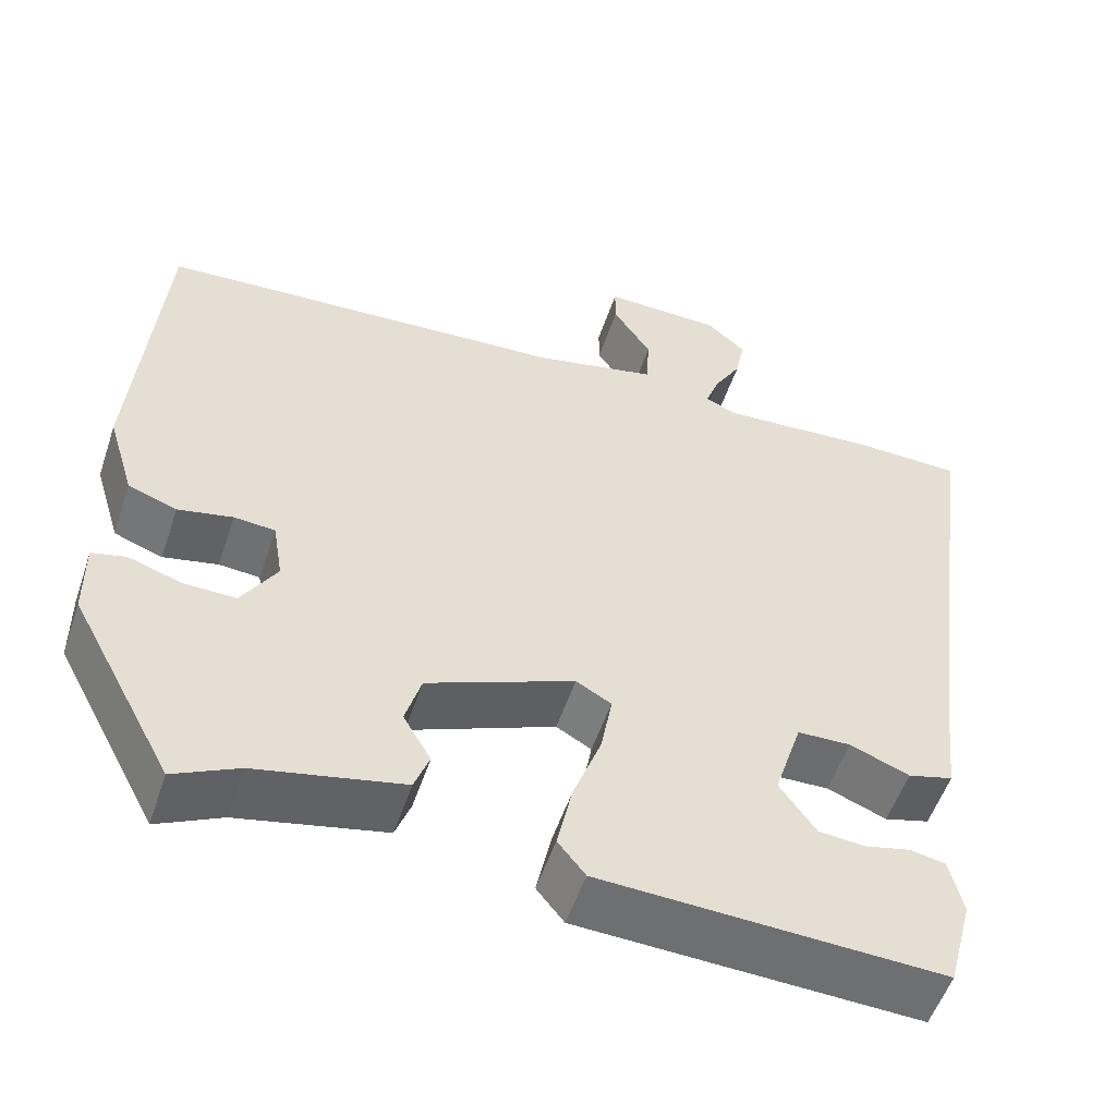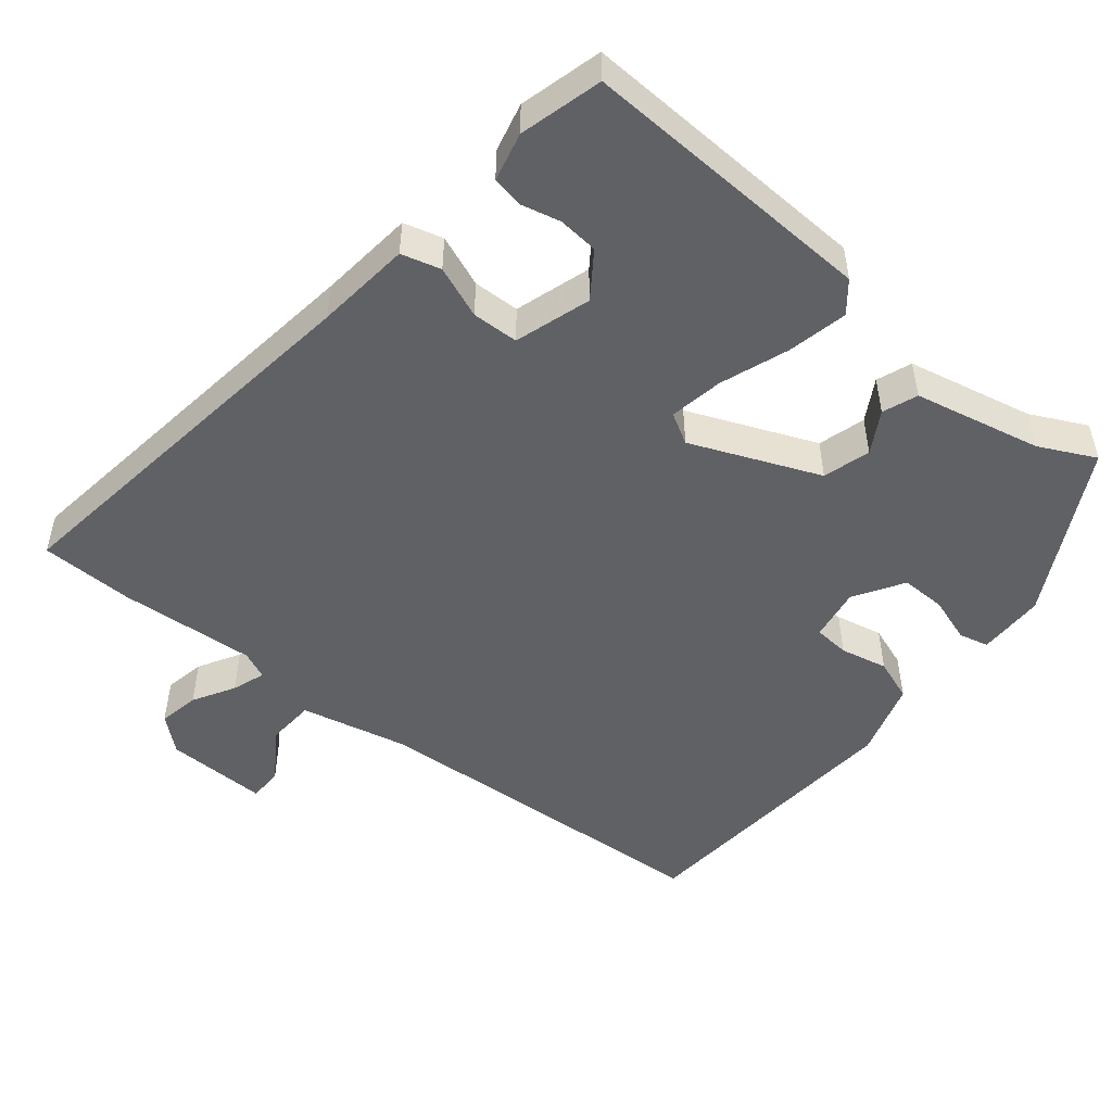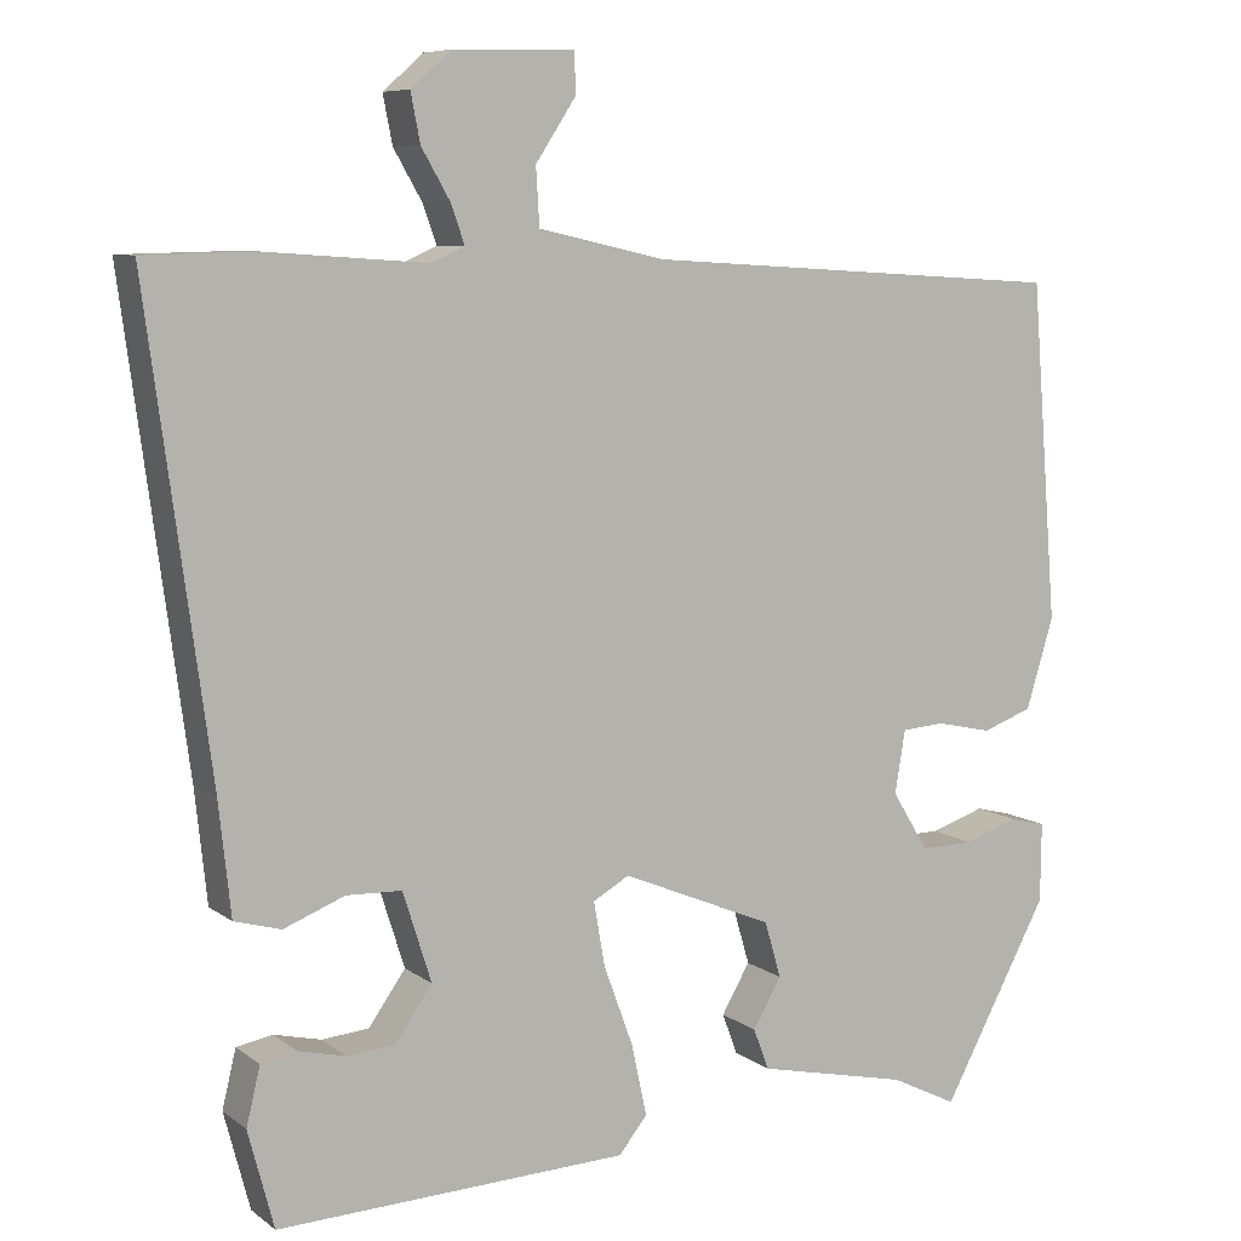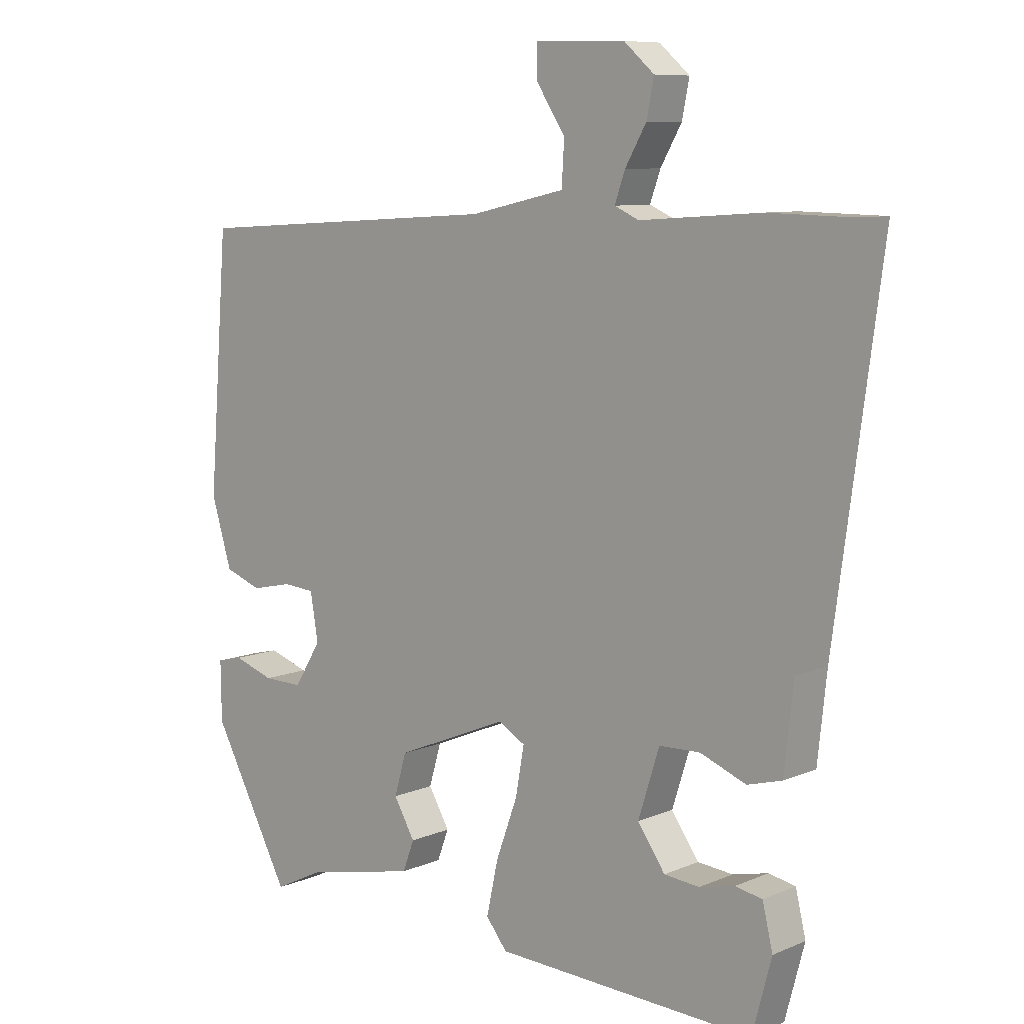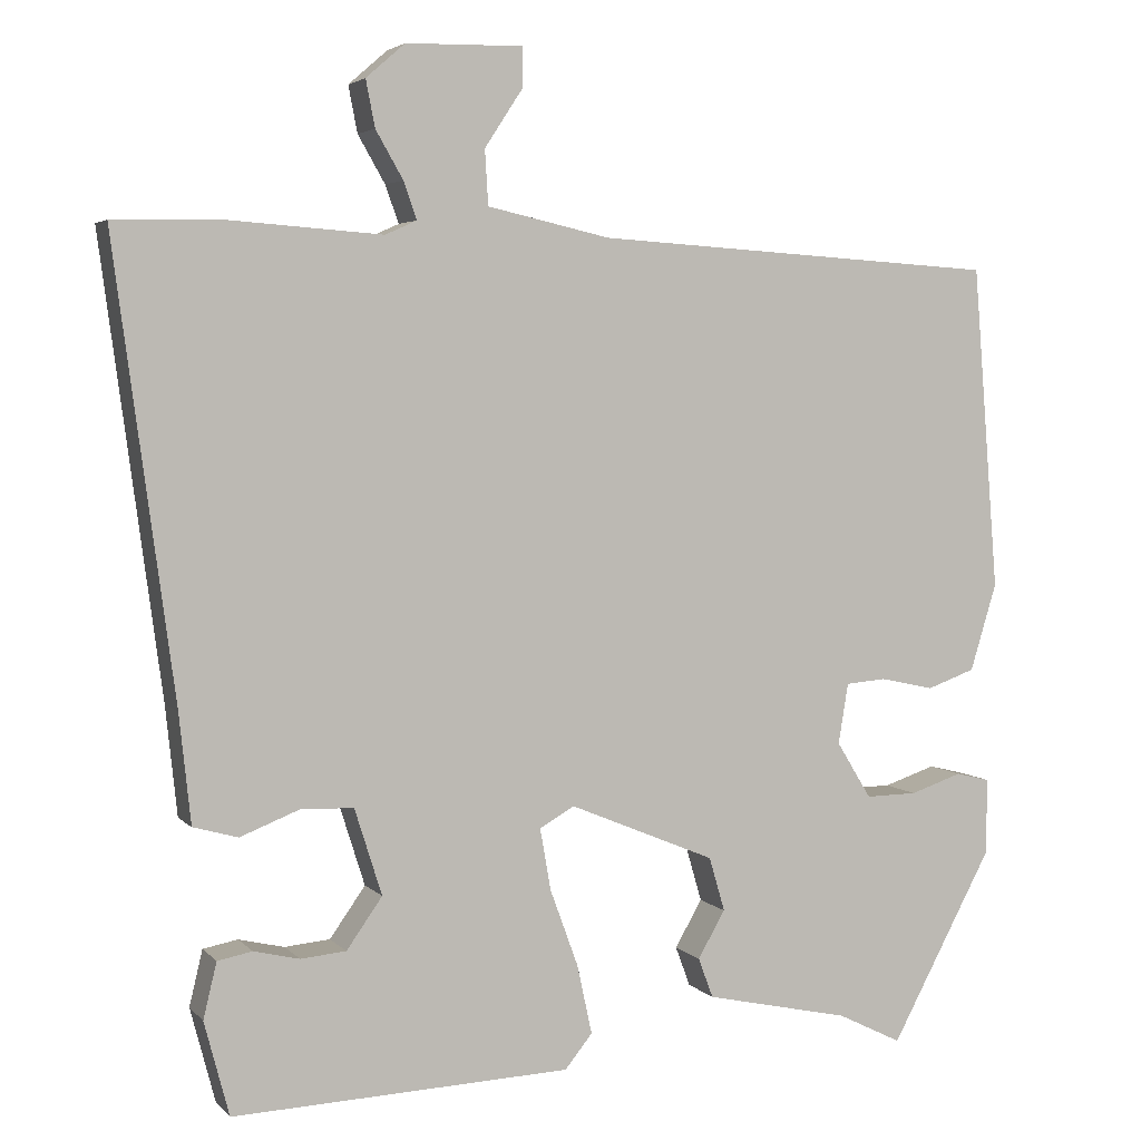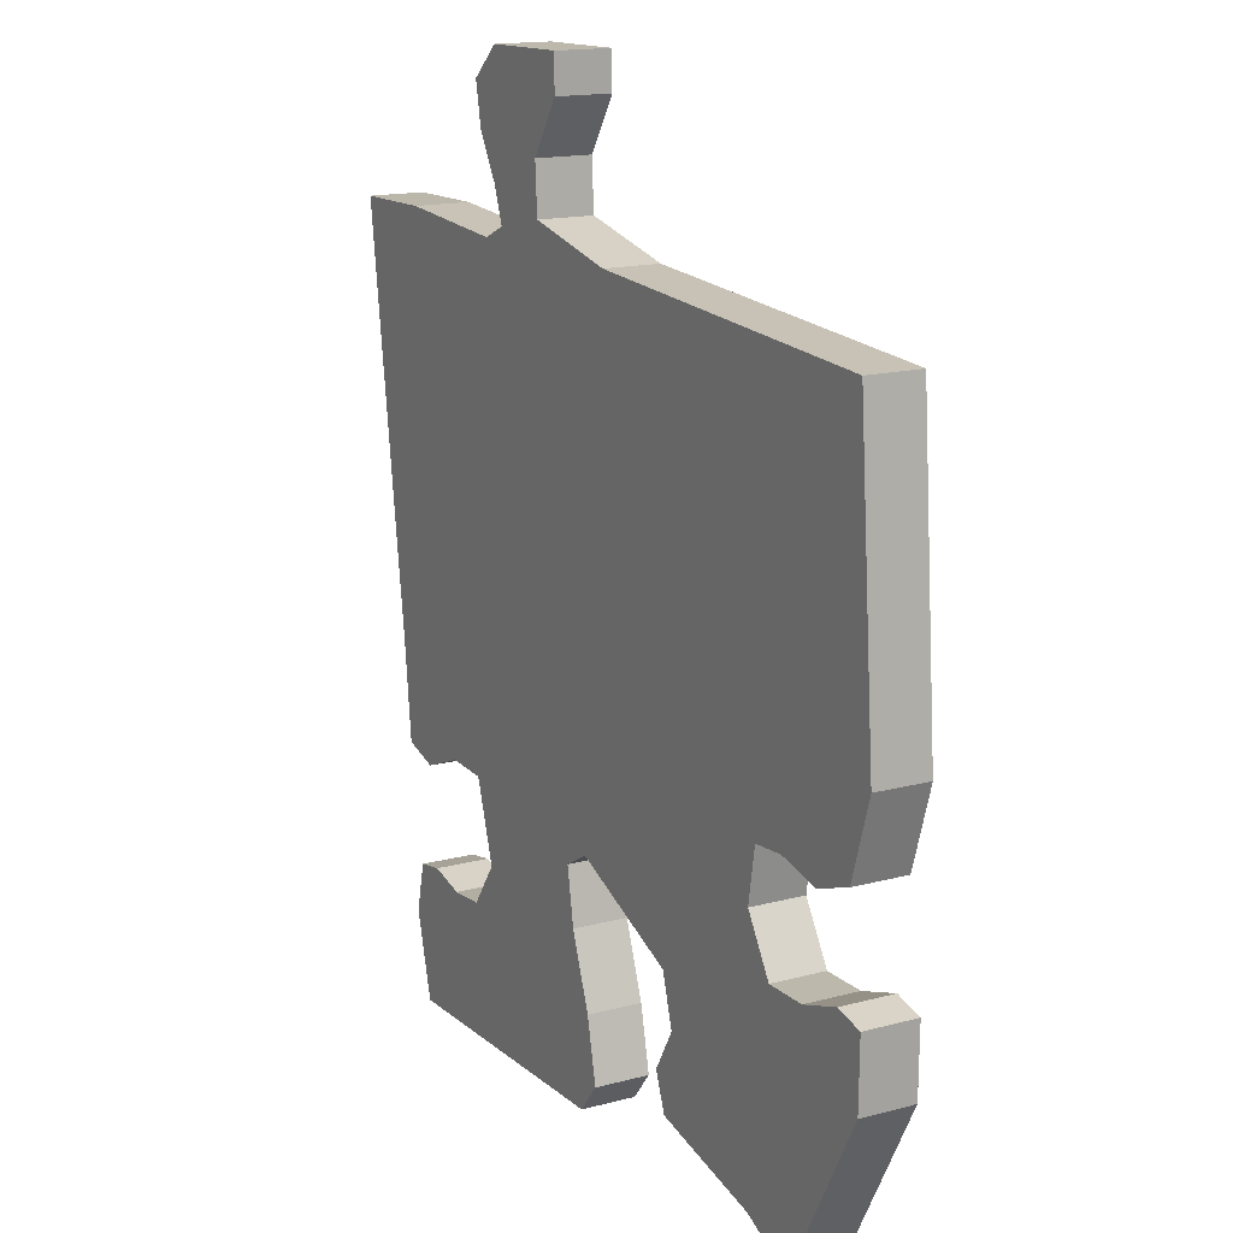
<metadata>
{"format":"obj","ext":"obj","renderer":"f3d","projection":"perspective","resolution":1024,"background":"white","views":[{"elev":-54.0,"azim":-18.5,"up":"+Z"},{"elev":-49.9,"azim":140.9,"up":"+Y"},{"elev":7.9,"azim":151.8,"up":"+Z"},{"elev":8.8,"azim":41.7,"up":"+Z"},{"elev":3.9,"azim":159.1,"up":"+Z"},{"elev":15.8,"azim":-119.0,"up":"+Z"}]}
</metadata>
<code>
v 0.454 0.07 -0.51
v 0.047 0.07 -0.493
v 0.014 0.07 -0.452
v 0.032 0.07 -0.369
v 0.066 0.07 -0.276
v 0.079 0.07 -0.202
v 0.037 0.07 -0.178
v -0.139 0.07 -0.251
v -0.158 0.07 -0.316
v -0.125 0.07 -0.373
v -0.143 0.07 -0.421
v -0.318 0.07 -0.459
v -0.395 0.07 -0.497
v -0.518 0.07 -0.268
v -0.519 0.07 -0.176
v -0.478 0.07 -0.166
v -0.415 0.07 -0.187
v -0.353 0.07 -0.188
v -0.311 0.07 -0.12
v -0.323 0.07 -0.047
v -0.372 0.07 -0.043
v -0.437 0.07 -0.057
v -0.495 0.07 -0.036
v -0.527 0.07 0.069
v -0.496 0.07 0.46
v -0.006 0.07 0.49
v 0.142 0.07 0.523
v 0.146 0.07 0.589
v 0.1 0.07 0.659
v 0.1 0.07 0.707
v 0.241 0.07 0.704
v 0.288 0.07 0.663
v 0.277 0.07 0.607
v 0.244 0.07 0.55
v 0.228 0.07 0.505
v 0.266 0.07 0.488
v 0.453 0.07 0.501
v 0.582 0.07 0.498
v 0.509 0.07 -0.045
v 0.495 0.07 -0.176
v 0.441 0.07 -0.191
v 0.37 0.07 -0.163
v 0.306 0.07 -0.165
v 0.273 0.07 -0.269
v 0.316 0.07 -0.33
v 0.371 0.07 -0.335
v 0.426 0.07 -0.322
v 0.468 0.07 -0.33
v 0.484 0.07 -0.397
v 0.454 0 -0.51
v 0.047 0 -0.493
v 0.014 0 -0.452
v 0.032 0 -0.369
v 0.066 0 -0.276
v 0.079 0 -0.202
v 0.037 0 -0.178
v -0.139 0 -0.251
v -0.158 0 -0.316
v -0.125 0 -0.373
v -0.143 0 -0.421
v -0.318 0 -0.459
v -0.395 0 -0.497
v -0.518 0 -0.268
v -0.519 0 -0.176
v -0.478 0 -0.166
v -0.415 0 -0.187
v -0.353 0 -0.188
v -0.311 0 -0.12
v -0.323 0 -0.047
v -0.372 0 -0.043
v -0.437 0 -0.057
v -0.495 0 -0.036
v -0.527 0 0.069
v -0.496 0 0.46
v -0.006 0 0.49
v 0.142 0 0.523
v 0.146 0 0.589
v 0.1 0 0.659
v 0.1 0 0.707
v 0.241 0 0.704
v 0.288 0 0.663
v 0.277 0 0.607
v 0.244 0 0.55
v 0.228 0 0.505
v 0.266 0 0.488
v 0.453 0 0.501
v 0.582 0 0.498
v 0.509 0 -0.045
v 0.495 0 -0.176
v 0.441 0 -0.191
v 0.37 0 -0.163
v 0.306 0 -0.165
v 0.273 0 -0.269
v 0.316 0 -0.33
v 0.371 0 -0.335
v 0.426 0 -0.322
v 0.468 0 -0.33
v 0.484 0 -0.397
f 1 2 3
f 49 1 3
f 48 49 3
f 47 48 3
f 46 47 3
f 45 46 3 4
f 44 45 4 5
f 43 44 5 6
f 39 40 41 42
f 39 42 43
f 38 39 43
f 37 38 43
f 36 37 43
f 43 6 7
f 36 43 7
f 35 36 7
f 32 33 34
f 31 32 34
f 30 31 34
f 29 30 34
f 28 29 34
f 27 28 34 35
f 35 7 8
f 27 35 8
f 26 27 8
f 24 25 26
f 23 24 26
f 22 23 26
f 21 22 26
f 20 21 26
f 26 8 9
f 20 26 9
f 19 20 9
f 15 16 17
f 14 15 17
f 13 14 17
f 12 13 17
f 12 17 18
f 12 18 19
f 11 12 19
f 10 11 19
f 9 10 19
f 52 51 50
f 52 50 98
f 52 98 97
f 52 97 96
f 52 96 95
f 53 52 95 94
f 54 53 94 93
f 55 54 93 92
f 91 90 89 88
f 92 91 88
f 92 88 87
f 92 87 86
f 92 86 85
f 56 55 92
f 56 92 85
f 56 85 84
f 83 82 81
f 83 81 80
f 83 80 79
f 83 79 78
f 83 78 77
f 84 83 77 76
f 57 56 84
f 57 84 76
f 57 76 75
f 75 74 73
f 75 73 72
f 75 72 71
f 75 71 70
f 75 70 69
f 58 57 75
f 58 75 69
f 58 69 68
f 66 65 64
f 66 64 63
f 66 63 62
f 66 62 61
f 67 66 61
f 68 67 61
f 68 61 60
f 68 60 59
f 68 59 58
f 1 50 51 2
f 2 51 52 3
f 3 52 53 4
f 4 53 54 5
f 5 54 55 6
f 6 55 56 7
f 7 56 57 8
f 8 57 58 9
f 9 58 59 10
f 10 59 60 11
f 11 60 61 12
f 12 61 62 13
f 13 62 63 14
f 14 63 64 15
f 15 64 65 16
f 16 65 66 17
f 17 66 67 18
f 18 67 68 19
f 19 68 69 20
f 20 69 70 21
f 21 70 71 22
f 22 71 72 23
f 23 72 73 24
f 24 73 74 25
f 25 74 75 26
f 26 75 76 27
f 27 76 77 28
f 28 77 78 29
f 29 78 79 30
f 30 79 80 31
f 31 80 81 32
f 32 81 82 33
f 33 82 83 34
f 34 83 84 35
f 35 84 85 36
f 36 85 86 37
f 37 86 87 38
f 38 87 88 39
f 39 88 89 40
f 40 89 90 41
f 41 90 91 42
f 42 91 92 43
f 43 92 93 44
f 44 93 94 45
f 45 94 95 46
f 46 95 96 47
f 47 96 97 48
f 48 97 98 49
f 49 98 50 1

</code>
